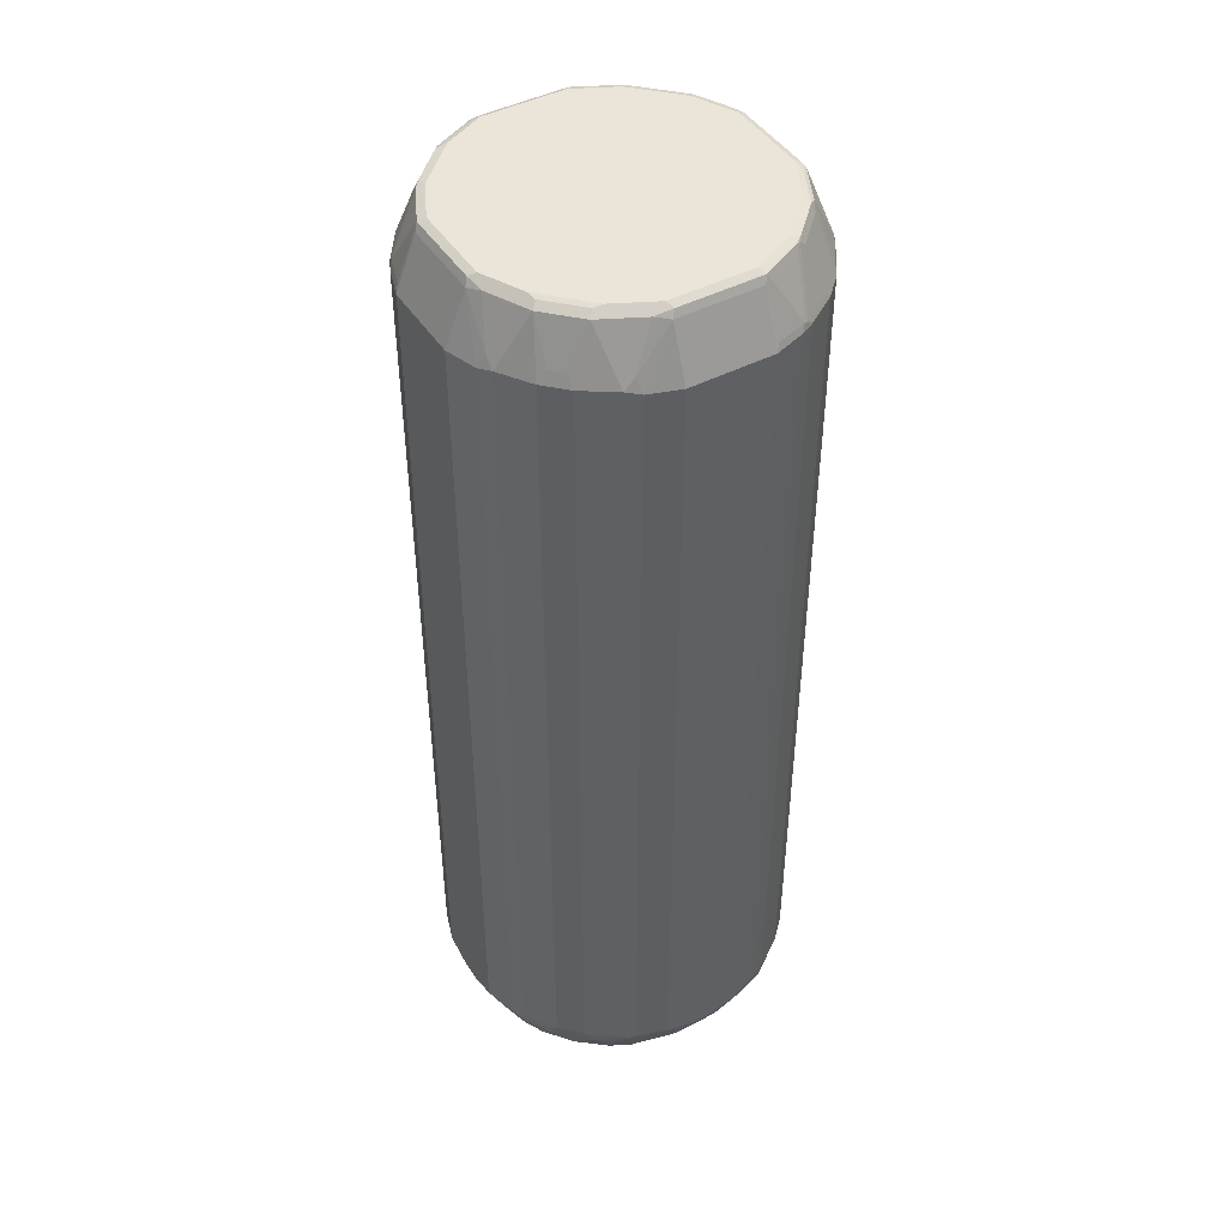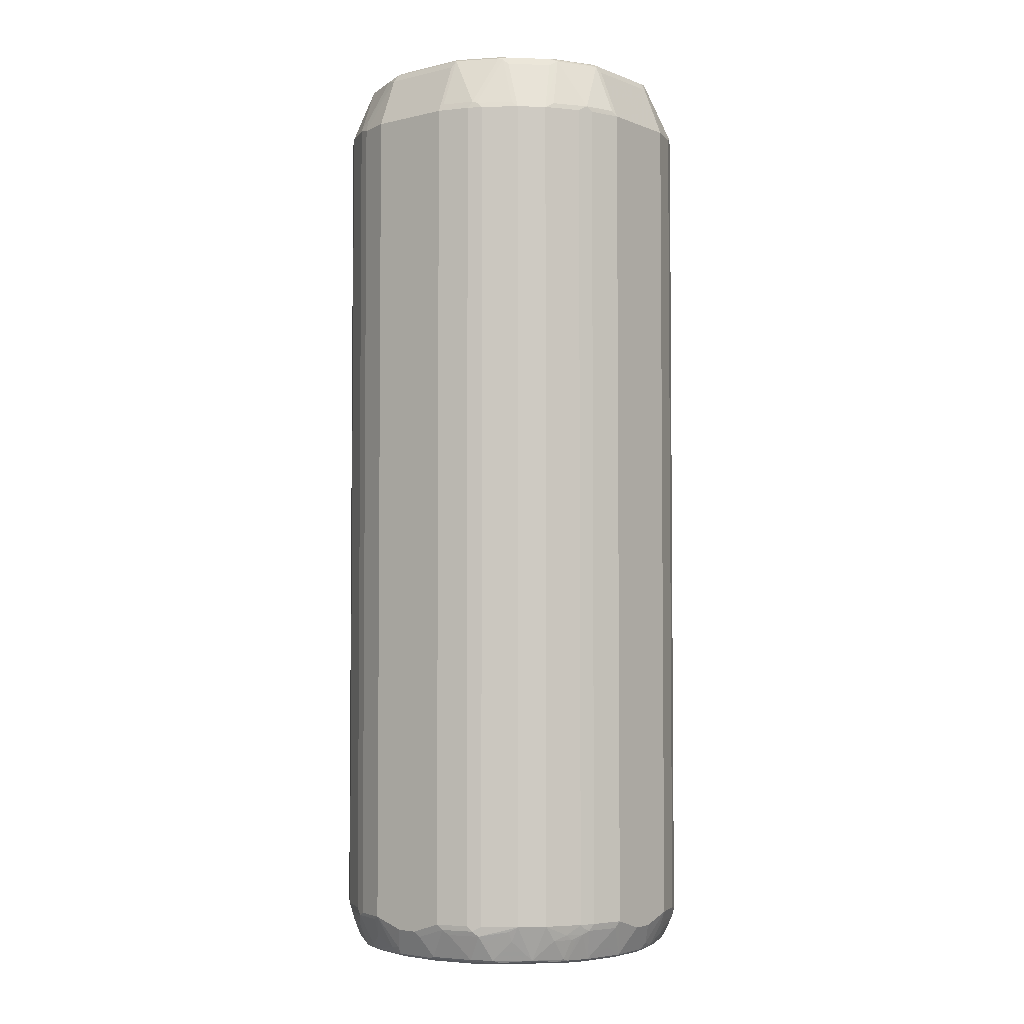
<metadata>
{"format":"obj","ext":"obj","renderer":"f3d","projection":"perspective","resolution":1024,"background":"white","views":[{"elev":45.2,"azim":59.1,"up":"+Y"},{"elev":-3.6,"azim":128.5,"up":"+Y"}]}
</metadata>
<code>
v -0.3434 -0.8686 -0.02017
v -0.3434 -0.8686 0.02017
v -0.3434 -0.8484 -0.08075
v -0.3232 -0.909 -0.04034
v -0.3165 -0.9224 -0.03362
v -0.3434 -0.8484 0.08075
v -0.3165 -0.9224 0.04713
v -0.3232 -0.8484 -0.1414
v -0.3064 -0.872 -0.1649
v -0.3266 -0.872 -0.1044
v -0.3131 -0.8989 -0.1111
v -0.3299 -0.8753 -0.08754
v -0.3131 -0.9191 -0.07067
v -0.3434 0.808 -0.08075
v -0.303 -0.9293 -0.04034
v -0.3367 -0.8618 0.08754
v -0.3165 -0.8618 0.1481
v -0.3232 -0.8484 0.1414
v -0.3434 0.808 0.08075
v -0.303 -0.9293 0.04034
v -0.2828 -0.9293 0.1212
v -0.2962 -0.9224 0.1279
v -0.3165 -0.9022 0.08754
v -0.3098 -0.8551 -0.1683
v -0.3232 0.808 -0.1414
v -0.2694 -0.8551 -0.2289
v -0.2727 -0.8788 -0.2121
v -0.2694 -0.9157 -0.1885
v -0.2895 -0.9157 -0.1481
v -0.2929 -0.9191 -0.1313
v -0.3064 -0.9124 -0.1044
v -0.2962 -0.9224 -0.1144
v -0.2828 -0.9293 -0.1212
v -0.303 0.909 -0.08075
v -0.3367 0.8147 -0.09427
v -0.3165 0.8147 -0.1548
v -0.3081 -0.8686 0.1591
v -0.3131 -0.8586 0.1565
v -0.3098 -0.8484 0.1683
v -0.3232 0.808 0.1414
v -0.3182 0.8182 0.1515
v -0.3383 0.8182 0.0909
v -0.303 0.909 0.08075
v -0.2626 -0.9293 0.1616
v -0.2761 -0.9224 0.1683
v -0.3098 0.8012 -0.1683
v -0.2289 -0.8551 -0.2694
v -0.2323 -0.9191 -0.2323
v -0.2694 0.8012 -0.2289
v -0.2593 -0.9259 -0.1784
v -0.2727 -0.9191 -0.1717
v -0.2626 -0.9293 -0.1616
v -0.2979 0.9191 0.0909
v -0.2962 0.9224 -0.08075
v -0.2929 0.9242 -0.0909
v -0.2962 0.9157 -0.09427
v -0.2761 0.9157 -0.1347
v -0.2558 0.9157 -0.1751
v -0.2761 0.8147 -0.2155
v -0.2962 -0.882 0.1683
v -0.2929 -0.8788 0.1768
v -0.2895 -0.8686 0.1885
v -0.2694 -0.8484 0.2289
v -0.3098 0.808 0.1683
v -0.2778 0.8182 0.2121
v -0.2576 0.9191 0.1717
v -0.2694 0.808 0.2289
v -0.1616 -0.9293 0.2626
v -0.2626 -0.9242 0.1843
v -0.2727 -0.9191 0.1768
v -0.1683 -0.8551 -0.3098
v -0.1649 -0.872 -0.3064
v -0.2121 -0.8788 -0.2727
v -0.2289 0.8012 -0.2694
v -0.1885 -0.9157 -0.2694
v -0.1784 -0.9259 -0.2593
v -0.1616 -0.9293 -0.2626
v -0.2525 0.8333 -0.2323
v -0.2854 0.9242 0.101
v -0.2962 0.9224 0.08075
v -0.2828 0.9293 0.08075
v -0.2828 0.9293 -0.08075
v -0.2727 0.9242 -0.1313
v -0.2525 0.9242 -0.1717
v -0.2155 0.9157 -0.2155
v -0.2727 -0.8788 0.207
v -0.2323 -0.9191 0.2273
v -0.2289 -0.8484 0.2694
v -0.2491 0.909 0.1885
v -0.2449 0.9242 0.1818
v -0.2289 0.808 0.2694
v -0.1212 -0.9293 0.2828
v -0.1414 -0.9242 0.2854
v -0.1818 -0.9242 0.2651
v -0.1414 -0.8484 -0.3232
v -0.1683 0.8012 -0.3098
v -0.08075 -0.8484 -0.3434
v -0.1044 -0.872 -0.3266
v -0.1111 -0.8989 -0.3131
v -0.1481 -0.9157 -0.2895
v -0.2323 0.8333 -0.2525
v -0.2155 0.8147 -0.2761
v -0.1717 -0.9191 -0.2727
v -0.1212 -0.9293 -0.2828
v -0.2626 0.9293 0.1212
v -0.2626 0.9293 -0.1212
v -0.2424 0.9293 -0.1616
v -0.2222 0.9293 -0.1818
v -0.1717 0.9242 -0.2525
v -0.1751 0.9157 -0.2558
v -0.1717 -0.9191 0.2778
v -0.2121 -0.8788 0.2677
v -0.2121 -0.8586 0.2778
v -0.1616 -0.8686 0.3106
v -0.1683 -0.8484 0.3098
v -0.1885 0.909 0.2491
v -0.2045 0.9242 0.2222
v -0.2222 0.9293 0.1818
v -0.2424 0.9293 0.1616
v -0.1683 0.808 0.3098
v -0.2172 0.8182 0.2727
v -0.04034 -0.9293 0.303
v -0.1212 -0.9224 0.2962
v -0.1313 -0.9191 0.2979
v -0.1414 0.808 -0.3232
v -0.1548 0.8147 -0.3165
v -0.02017 -0.8686 -0.3434
v -0.04034 -0.909 -0.3232
v -0.07067 -0.9191 -0.3131
v -0.08754 -0.8753 -0.3299
v -0.08075 0.808 -0.3434
v -0.1044 -0.9124 -0.3064
v -0.1313 -0.9191 -0.2929
v -0.04034 -0.9293 -0.303
v -0.1144 -0.9224 -0.2962
v -0.1818 0.9293 -0.2222
v -0.1616 0.9293 -0.2424
v -0.1313 0.9242 -0.2727
v -0.1347 0.9157 -0.2761
v -0.1717 -0.8788 0.2979
v -0.101 -0.8686 0.3308
v -0.1515 -0.8586 0.3182
v -0.1768 0.9191 0.2525
v -0.1843 0.9242 0.2424
v -0.1818 0.9293 0.2222
v -0.1414 0.808 0.3232
v -0.1565 0.8182 0.3131
v 0.04034 -0.9293 0.303
v 0.0505 -0.9242 0.3131
v -0.04034 -0.9224 0.3165
v -0.0505 -0.9191 0.3182
v -0.0909 -0.8989 0.3182
v -0.09427 0.9157 -0.2962
v -0.09427 0.8147 -0.3367
v 0.02017 -0.8686 -0.3434
v -0.03362 -0.9224 -0.3165
v -0.08075 0.909 -0.303
v 0.08075 0.808 -0.3434
v 0.04034 -0.9293 -0.303
v -0.1212 0.9293 -0.2626
v -0.0909 0.9242 -0.2929
v -0.0909 -0.8586 0.3383
v -0.08075 -0.8484 0.3434
v -0.1414 -0.8484 0.3232
v -0.1683 0.9224 0.2558
v -0.1481 0.8214 0.3165
v -0.1616 0.9293 0.2424
v -0.08075 0.808 0.3434
v 0.1212 -0.9293 0.2828
v 0.1313 -0.9242 0.2929
v 0.06058 -0.9115 0.3182
v 0.04034 -0.9224 0.3165
v 0.02017 -0.8686 0.3434
v -0.02017 -0.8686 0.3434
v -0.03026 -0.8788 0.3383
v 0.08075 -0.8484 -0.3434
v 0.04713 -0.9224 -0.3165
v -0.08075 0.9224 -0.2962
v 0.0909 0.9191 -0.2979
v 0.08075 0.909 -0.303
v 0.0909 0.8182 -0.3383
v 0.1515 0.8182 -0.3182
v 0.1414 0.808 -0.3232
v 0.1212 -0.9293 -0.2828
v -0.08075 0.9293 -0.2828
v 0.08075 0.9293 -0.2828
v 0.08075 0.9224 -0.2962
v -0.1279 0.9224 0.2761
v -0.08754 0.8214 0.3367
v -0.08754 0.9224 0.2962
v -0.1212 0.9293 0.2626
v 0.08075 0.808 0.3434
v -0.08075 0.909 0.303
v 0.1616 -0.9293 0.2626
v 0.1717 -0.9242 0.2727
v 0.1347 -0.9157 0.2962
v 0.101 -0.8913 0.3182
v 0.04034 -0.909 0.3232
v 0.08075 -0.8484 0.3434
v 0.1414 -0.8484 -0.3232
v 0.1481 -0.8618 -0.3165
v 0.08754 -0.8618 -0.3367
v 0.08754 -0.9022 -0.3165
v 0.1279 -0.9224 -0.2962
v 0.1717 0.9191 -0.2576
v 0.101 0.9242 -0.2854
v 0.2121 0.8182 -0.2778
v 0.2289 0.808 -0.2694
v 0.1683 0.808 -0.3098
v 0.1616 -0.9293 -0.2626
v 0.1212 0.9293 -0.2626
v 0.07403 0.9224 0.2962
v -0.08075 0.9293 0.2828
v 0.1414 0.808 0.3232
v 0.08075 0.909 0.303
v 0.2626 -0.9293 0.1616
v 0.2727 -0.9242 0.1717
v 0.2323 -0.914 0.2323
v 0.1751 -0.9157 0.2761
v 0.1616 -0.866 0.3081
v 0.1548 -0.8551 0.3165
v 0.09427 -0.8551 0.3367
v 0.1414 -0.8484 0.3232
v 0.1683 -0.8484 -0.3098
v 0.1565 -0.8586 -0.3131
v 0.1591 -0.8686 -0.3081
v 0.1683 -0.9224 -0.2761
v 0.1818 0.9242 -0.2449
v 0.1885 0.909 -0.2491
v 0.2694 0.808 -0.2289
v 0.2289 -0.8484 -0.2694
v 0.2626 -0.9293 -0.1616
v 0.1843 -0.9242 -0.2626
v 0.1616 0.9293 -0.2424
v 0.08075 0.9293 0.2828
v 0.0909 0.9191 0.2929
v 0.1683 0.8147 0.3098
v 0.1481 0.8349 0.3098
v 0.1077 0.9157 0.2895
v 0.2828 -0.9293 0.1212
v 0.2929 -0.9242 0.1313
v 0.2761 -0.9157 0.1751
v 0.2727 -0.8737 0.2121
v 0.2121 -0.8737 0.2727
v 0.1751 -0.8753 0.2962
v 0.2155 -0.8551 0.2761
v 0.1683 -0.8416 0.3098
v 0.1885 -0.8686 -0.2895
v 0.1768 -0.8788 -0.2929
v 0.1683 -0.882 -0.2962
v 0.1768 -0.9191 -0.2727
v 0.1818 0.9293 -0.2222
v 0.2222 0.9242 -0.2045
v 0.2491 0.909 -0.1885
v 0.2727 0.8182 -0.2172
v 0.3098 0.808 -0.1683
v 0.2694 -0.8484 -0.2289
v 0.2273 -0.9191 -0.2323
v 0.207 -0.8788 -0.2727
v 0.2828 -0.9293 -0.1212
v 0.2651 -0.9242 -0.1818
v 0.2854 -0.9242 -0.1414
v 0.1212 0.9293 0.2626
v 0.1313 0.9191 0.2727
v 0.2289 0.8147 0.2694
v 0.1885 0.9157 0.2491
v 0.1481 0.9157 0.2694
v 0.303 -0.9293 0.04034
v 0.3131 -0.9242 0.0505
v 0.3182 -0.9115 0.06058
v 0.3182 -0.8913 0.101
v 0.2962 -0.9157 0.1347
v 0.3081 -0.866 0.1616
v 0.2962 -0.8753 0.1751
v 0.3165 -0.8551 0.1548
v 0.2761 -0.8551 0.2155
v 0.2694 -0.8416 0.2289
v 0.2289 -0.8416 0.2694
v 0.2222 0.9293 -0.1818
v 0.2424 0.9242 -0.1843
v 0.2525 0.9191 -0.1768
v 0.3131 0.8182 -0.1565
v 0.3232 0.808 -0.1414
v 0.3098 -0.8484 -0.1683
v 0.3106 -0.8686 -0.1616
v 0.2778 -0.8586 -0.2121
v 0.2677 -0.8788 -0.2121
v 0.2778 -0.9191 -0.1717
v 0.303 -0.9293 -0.04034
v 0.2962 -0.9224 -0.1212
v 0.2979 -0.9191 -0.1313
v 0.1616 0.9293 0.2424
v 0.1717 0.9191 0.2525
v 0.2694 0.8147 0.2289
v 0.2323 0.8384 0.2525
v 0.2491 0.9157 0.1885
v 0.1784 0.9259 0.239
v 0.3165 -0.9224 -0.04034
v 0.3165 -0.9224 0.04034
v 0.3232 -0.909 0.04034
v 0.3434 -0.8484 0.08075
v 0.3367 -0.8551 0.09427
v 0.3232 -0.8484 0.1414
v 0.3098 -0.8416 0.1683
v 0.2424 0.9293 -0.1616
v 0.2558 0.9224 -0.1683
v 0.3165 0.8214 -0.1481
v 0.3434 0.808 -0.08075
v 0.3232 -0.8484 -0.1414
v 0.3182 -0.8586 -0.1515
v 0.2979 -0.8788 -0.1717
v 0.3308 -0.8686 -0.101
v 0.3182 -0.9191 -0.0505
v 0.3182 -0.8989 -0.0909
v 0.1818 0.9293 0.2222
v 0.3098 0.8147 0.1683
v 0.2525 0.8384 0.2323
v 0.2694 0.9157 0.1481
v 0.2525 0.9191 0.1717
v 0.239 0.9259 0.1784
v 0.3098 0.8349 0.1481
v 0.3434 -0.8686 0.02017
v 0.3434 0.808 0.08075
v 0.3232 0.808 0.1414
v 0.2626 0.9293 -0.1212
v 0.2761 0.9224 -0.1279
v 0.3367 0.8214 -0.08754
v 0.2962 0.9224 -0.08754
v 0.3434 -0.8484 -0.08075
v 0.303 0.909 -0.08075
v 0.3383 -0.8586 -0.0909
v 0.3383 -0.8788 -0.03026
v 0.3434 -0.8686 -0.02017
v 0.2222 0.9293 0.1818
v 0.2895 0.9157 0.1077
v 0.2727 0.9191 0.1313
v 0.2424 0.9293 0.1616
v 0.303 0.909 0.08075
v 0.2828 0.9293 -0.08075
v 0.2962 0.9224 0.07403
v 0.2929 0.9191 0.0909
v 0.2626 0.9293 0.1212
v 0.2828 0.9293 0.08075
f 1 2 6
f 1 6 19
f 1 19 14
f 1 14 3
f 1 3 4
f 1 4 5
f 1 5 7
f 1 7 2
f 2 7 6
f 3 8 9
f 3 9 10
f 3 10 11
f 3 11 12
f 3 12 13
f 3 13 4
f 3 14 25
f 3 25 8
f 4 13 5
f 5 13 15
f 5 15 20
f 5 20 7
f 6 7 16
f 6 16 17
f 6 17 18
f 6 18 40
f 6 40 19
f 7 20 21
f 7 21 22
f 7 22 23
f 7 23 16
f 8 24 9
f 8 25 36
f 8 36 46
f 8 46 24
f 9 24 26
f 9 26 27
f 9 27 28
f 9 28 29
f 9 29 11
f 9 11 10
f 11 29 30
f 11 30 31
f 11 31 13
f 11 13 12
f 13 30 32
f 13 32 33
f 13 33 15
f 13 31 30
f 14 19 43
f 14 43 34
f 14 34 56
f 14 56 35
f 14 35 36
f 14 36 25
f 15 33 52
f 15 52 77
f 15 77 104
f 15 104 134
f 15 134 159
f 15 159 184
f 15 184 210
f 15 210 232
f 15 232 260
f 15 260 289
f 15 289 268
f 15 268 240
f 15 240 216
f 15 216 194
f 15 194 169
f 15 169 148
f 15 148 122
f 15 122 92
f 15 92 68
f 15 68 44
f 15 44 21
f 15 21 20
f 16 23 22
f 16 22 17
f 17 37 38
f 17 38 18
f 17 22 37
f 18 38 39
f 18 39 64
f 18 64 41
f 18 41 40
f 19 40 41
f 19 41 42
f 19 42 53
f 19 53 43
f 21 44 45
f 21 45 22
f 22 45 37
f 24 46 49
f 24 49 26
f 26 47 48
f 26 48 27
f 26 49 74
f 26 74 47
f 27 48 28
f 28 48 50
f 28 50 51
f 28 51 30
f 28 30 29
f 30 51 52
f 30 52 33
f 30 33 32
f 34 43 53
f 34 53 54
f 34 54 55
f 34 55 56
f 35 56 36
f 36 56 57
f 36 57 58
f 36 58 59
f 36 59 49
f 36 49 46
f 37 60 61
f 37 61 62
f 37 62 39
f 37 39 38
f 37 45 60
f 39 62 63
f 39 63 67
f 39 67 64
f 41 65 66
f 41 66 53
f 41 53 42
f 41 64 67
f 41 67 65
f 44 68 94
f 44 94 69
f 44 69 45
f 45 70 61
f 45 61 60
f 45 69 70
f 47 71 72
f 47 72 73
f 47 73 48
f 47 74 96
f 47 96 71
f 48 75 76
f 48 76 77
f 48 77 52
f 48 52 50
f 48 73 75
f 49 59 78
f 49 78 101
f 49 101 74
f 50 52 51
f 53 66 79
f 53 79 80
f 53 80 54
f 54 80 55
f 55 81 82
f 55 82 106
f 55 106 83
f 55 83 57
f 55 57 56
f 55 80 81
f 57 83 84
f 57 84 58
f 58 84 85
f 58 85 78
f 58 78 59
f 61 86 62
f 61 70 86
f 62 86 63
f 63 86 87
f 63 87 88
f 63 88 91
f 63 91 67
f 65 67 66
f 66 89 90
f 66 90 79
f 66 67 89
f 67 91 116
f 67 116 89
f 68 92 93
f 68 93 94
f 69 94 87
f 69 87 70
f 70 87 86
f 71 95 72
f 71 96 126
f 71 126 125
f 71 125 95
f 72 95 97
f 72 97 98
f 72 98 99
f 72 99 100
f 72 100 75
f 72 75 73
f 74 101 102
f 74 102 126
f 74 126 96
f 75 100 133
f 75 133 103
f 75 103 76
f 76 103 77
f 77 103 133
f 77 133 104
f 78 85 101
f 79 90 105
f 79 105 81
f 79 81 80
f 81 105 119
f 81 119 118
f 81 118 145
f 81 145 167
f 81 167 191
f 81 191 213
f 81 213 235
f 81 235 263
f 81 263 292
f 81 292 315
f 81 315 334
f 81 334 337
f 81 337 342
f 81 342 343
f 81 343 339
f 81 339 325
f 81 325 305
f 81 305 279
f 81 279 252
f 81 252 234
f 81 234 211
f 81 211 186
f 81 186 185
f 81 185 160
f 81 160 137
f 81 137 136
f 81 136 108
f 81 108 107
f 81 107 106
f 81 106 82
f 83 106 107
f 83 107 84
f 84 107 108
f 84 108 136
f 84 136 109
f 84 109 85
f 85 109 110
f 85 110 101
f 87 94 111
f 87 111 112
f 87 112 88
f 88 112 113
f 88 113 114
f 88 114 115
f 88 115 120
f 88 120 91
f 89 116 117
f 89 117 90
f 90 117 145
f 90 145 118
f 90 118 119
f 90 119 105
f 91 120 147
f 91 147 121
f 91 121 143
f 91 143 116
f 92 122 150
f 92 150 123
f 92 123 93
f 93 123 124
f 93 124 111
f 93 111 94
f 95 125 131
f 95 131 97
f 97 127 128
f 97 128 129
f 97 129 130
f 97 130 99
f 97 99 98
f 97 131 158
f 97 158 176
f 97 176 155
f 97 155 127
f 99 129 132
f 99 132 133
f 99 133 100
f 99 130 129
f 101 110 102
f 102 110 126
f 104 133 135
f 104 135 129
f 104 129 134
f 109 136 137
f 109 137 160
f 109 160 138
f 109 138 139
f 109 139 110
f 110 139 126
f 111 124 114
f 111 114 140
f 111 140 113
f 111 113 112
f 113 140 114
f 114 141 142
f 114 142 115
f 114 124 141
f 115 142 164
f 115 164 146
f 115 146 120
f 116 143 144
f 116 144 117
f 117 144 167
f 117 167 145
f 120 146 147
f 121 147 143
f 122 148 149
f 122 149 150
f 123 150 151
f 123 151 124
f 124 151 152
f 124 152 141
f 125 126 131
f 126 139 153
f 126 153 154
f 126 154 131
f 127 155 177
f 127 177 156
f 127 156 128
f 128 156 129
f 129 156 134
f 129 135 133
f 129 133 132
f 131 154 153
f 131 153 157
f 131 157 180
f 131 180 158
f 134 156 177
f 134 177 159
f 138 160 185
f 138 185 161
f 138 161 153
f 138 153 139
f 141 162 142
f 141 152 162
f 142 162 163
f 142 163 164
f 143 165 144
f 143 147 166
f 143 166 165
f 144 165 167
f 146 168 166
f 146 166 147
f 146 164 163
f 146 163 168
f 148 169 170
f 148 170 149
f 149 170 171
f 149 171 172
f 149 172 150
f 150 172 151
f 151 172 173
f 151 173 174
f 151 174 175
f 151 175 162
f 151 162 152
f 153 161 157
f 155 176 177
f 157 161 178
f 157 178 179
f 157 179 180
f 158 180 179
f 158 179 181
f 158 181 182
f 158 182 183
f 158 183 200
f 158 200 176
f 159 177 184
f 161 185 186
f 161 186 187
f 161 187 178
f 162 175 174
f 162 174 163
f 163 174 173
f 163 173 199
f 163 199 192
f 163 192 168
f 165 188 191
f 165 191 167
f 165 166 188
f 166 168 189
f 166 189 190
f 166 190 188
f 168 192 215
f 168 215 193
f 168 193 190
f 168 190 189
f 169 194 195
f 169 195 170
f 170 195 219
f 170 219 196
f 170 196 197
f 170 197 171
f 171 198 172
f 171 197 199
f 171 199 198
f 172 198 173
f 173 198 199
f 176 200 201
f 176 201 202
f 176 202 177
f 177 203 204
f 177 204 184
f 177 202 203
f 178 187 179
f 179 205 182
f 179 182 181
f 179 187 206
f 179 206 205
f 182 205 207
f 182 207 208
f 182 208 209
f 182 209 224
f 182 224 200
f 182 200 183
f 184 204 227
f 184 227 210
f 186 211 206
f 186 206 187
f 188 190 191
f 190 193 215
f 190 215 212
f 190 212 235
f 190 235 213
f 190 213 191
f 192 214 215
f 192 199 223
f 192 223 214
f 194 216 217
f 194 217 195
f 195 217 218
f 195 218 219
f 196 219 220
f 196 220 221
f 196 221 222
f 196 222 197
f 197 222 199
f 199 222 221
f 199 221 223
f 200 224 225
f 200 225 201
f 201 225 226
f 201 226 204
f 201 204 202
f 202 204 203
f 204 226 227
f 205 206 228
f 205 228 229
f 205 229 208
f 205 208 207
f 206 211 228
f 208 229 254
f 208 254 230
f 208 230 257
f 208 257 231
f 208 231 224
f 208 224 209
f 210 227 233
f 210 233 261
f 210 261 232
f 211 234 228
f 212 215 236
f 212 236 235
f 214 237 238
f 214 238 215
f 214 223 221
f 214 221 247
f 214 247 237
f 215 238 239
f 215 239 236
f 216 240 241
f 216 241 217
f 217 241 272
f 217 272 242
f 217 242 218
f 218 242 243
f 218 243 244
f 218 244 219
f 219 244 245
f 219 245 220
f 220 245 221
f 221 245 244
f 221 244 246
f 221 246 278
f 221 278 247
f 224 231 248
f 224 248 226
f 224 226 225
f 226 248 249
f 226 249 250
f 226 250 227
f 227 250 249
f 227 249 251
f 227 251 233
f 228 234 252
f 228 252 279
f 228 279 253
f 228 253 254
f 228 254 229
f 230 254 281
f 230 281 255
f 230 255 282
f 230 282 256
f 230 256 284
f 230 284 257
f 231 257 258
f 231 258 259
f 231 259 248
f 232 261 262
f 232 262 260
f 233 251 258
f 233 258 261
f 235 236 264
f 235 264 263
f 236 239 267
f 236 267 264
f 237 265 266
f 237 266 238
f 237 247 278
f 237 278 265
f 238 266 267
f 238 267 239
f 240 268 269
f 240 269 241
f 241 269 270
f 241 270 271
f 241 271 272
f 242 272 273
f 242 273 274
f 242 274 243
f 243 274 275
f 243 275 276
f 243 276 277
f 243 277 278
f 243 278 244
f 244 278 246
f 248 259 249
f 249 259 251
f 251 259 258
f 253 279 305
f 253 305 280
f 253 280 254
f 254 280 281
f 255 281 282
f 256 282 283
f 256 283 309
f 256 309 310
f 256 310 284
f 257 284 285
f 257 285 286
f 257 286 287
f 257 287 258
f 258 288 261
f 258 287 288
f 260 262 290
f 260 290 298
f 260 298 289
f 261 288 262
f 262 288 291
f 262 291 290
f 263 264 293
f 263 293 292
f 264 267 266
f 264 266 293
f 265 294 317
f 265 317 295
f 265 295 266
f 265 278 277
f 265 277 294
f 266 295 317
f 266 317 296
f 266 296 320
f 266 320 297
f 266 297 293
f 268 289 269
f 269 289 298
f 269 298 299
f 269 299 270
f 270 299 300
f 270 300 301
f 270 301 271
f 271 301 302
f 271 302 272
f 272 302 275
f 272 275 273
f 273 275 274
f 275 302 301
f 275 301 303
f 275 303 324
f 275 324 316
f 275 316 304
f 275 304 277
f 275 277 276
f 277 304 316
f 277 316 294
f 280 305 306
f 280 306 281
f 281 306 307
f 281 307 282
f 282 307 283
f 283 307 308
f 283 308 329
f 283 329 309
f 284 310 285
f 285 311 286
f 285 310 312
f 285 312 291
f 285 291 288
f 285 288 311
f 286 311 288
f 286 288 287
f 290 291 313
f 290 313 298
f 291 312 314
f 291 314 313
f 292 293 297
f 292 297 315
f 294 316 296
f 294 296 317
f 296 318 336
f 296 336 319
f 296 319 320
f 296 316 321
f 296 321 318
f 297 320 334
f 297 334 315
f 298 313 299
f 299 313 322
f 299 322 300
f 300 322 301
f 301 322 333
f 301 333 329
f 301 329 308
f 301 308 323
f 301 323 324
f 301 324 303
f 305 325 326
f 305 326 306
f 306 326 307
f 307 327 308
f 307 326 328
f 307 328 327
f 308 327 328
f 308 328 330
f 308 330 338
f 308 338 323
f 309 329 310
f 310 331 312
f 310 329 331
f 312 331 314
f 313 314 331
f 313 331 332
f 313 332 333
f 313 333 322
f 316 324 321
f 318 335 341
f 318 341 336
f 318 321 335
f 319 336 342
f 319 342 337
f 319 337 320
f 320 337 334
f 321 338 335
f 321 324 338
f 323 338 324
f 325 339 328
f 325 328 326
f 328 339 343
f 328 343 340
f 328 340 338
f 328 338 330
f 329 333 331
f 331 333 332
f 335 338 341
f 336 341 343
f 336 343 342
f 338 340 341
f 340 343 341

</code>
